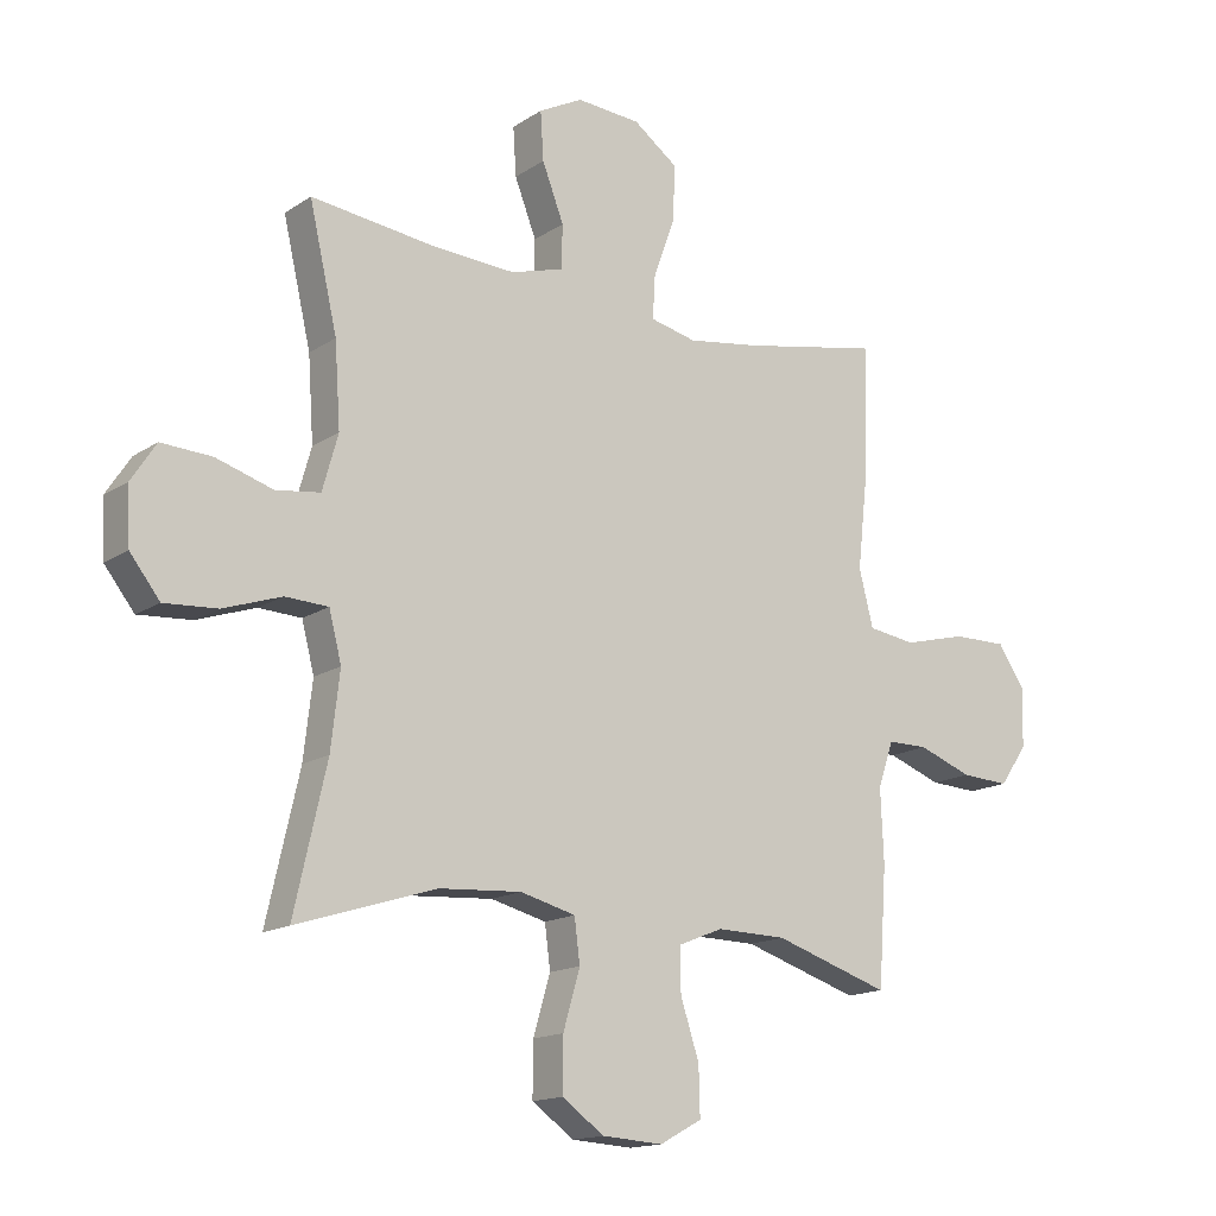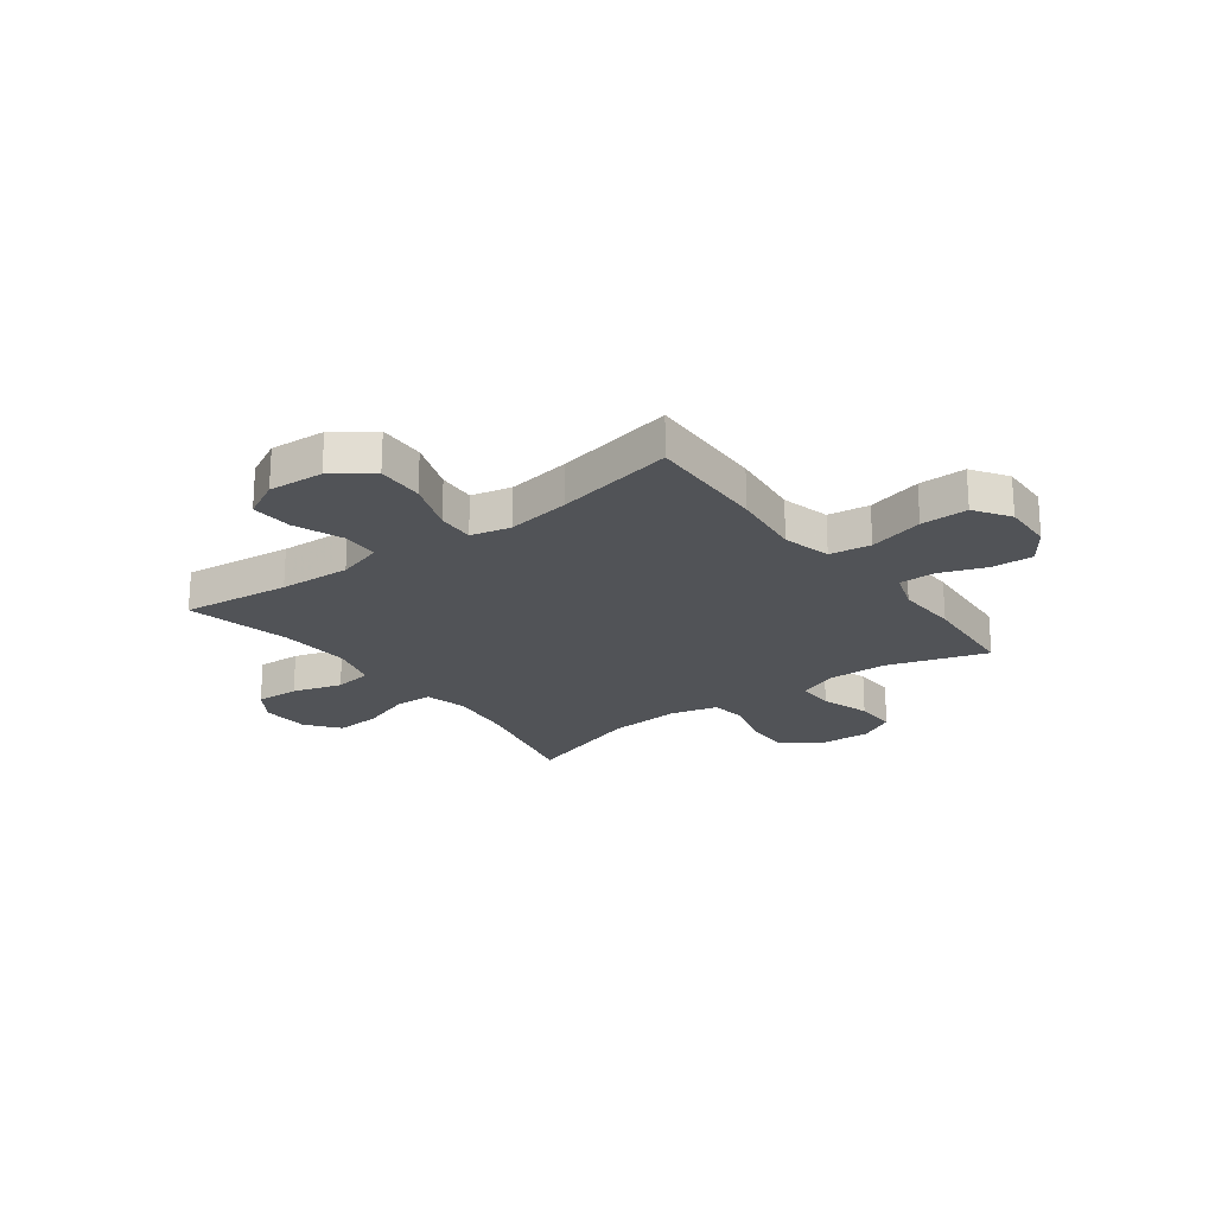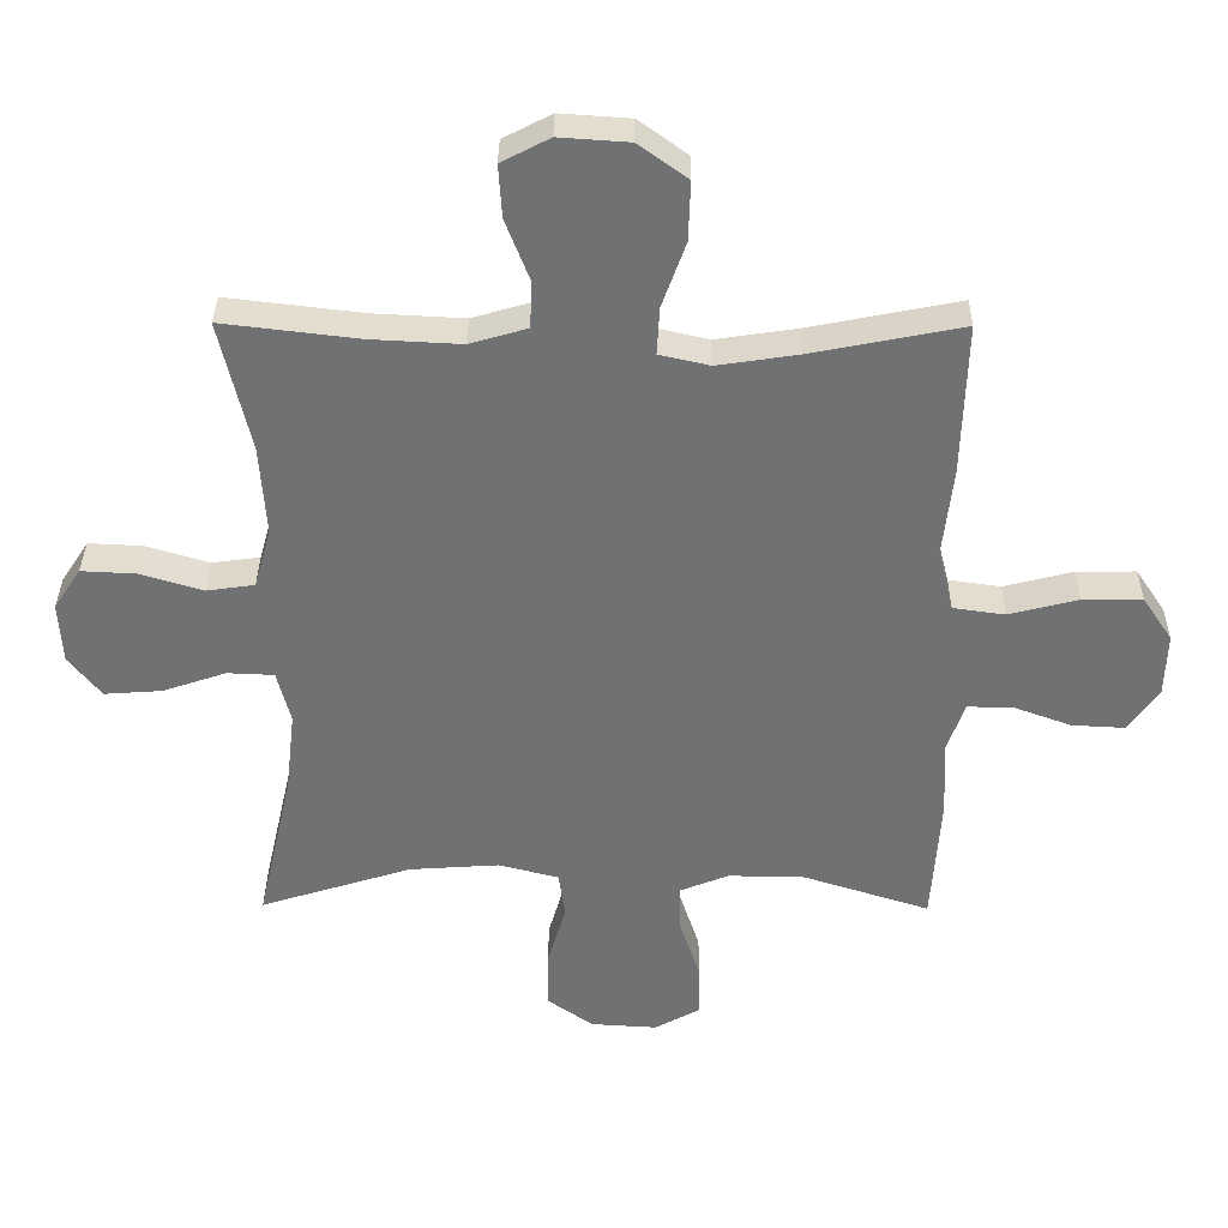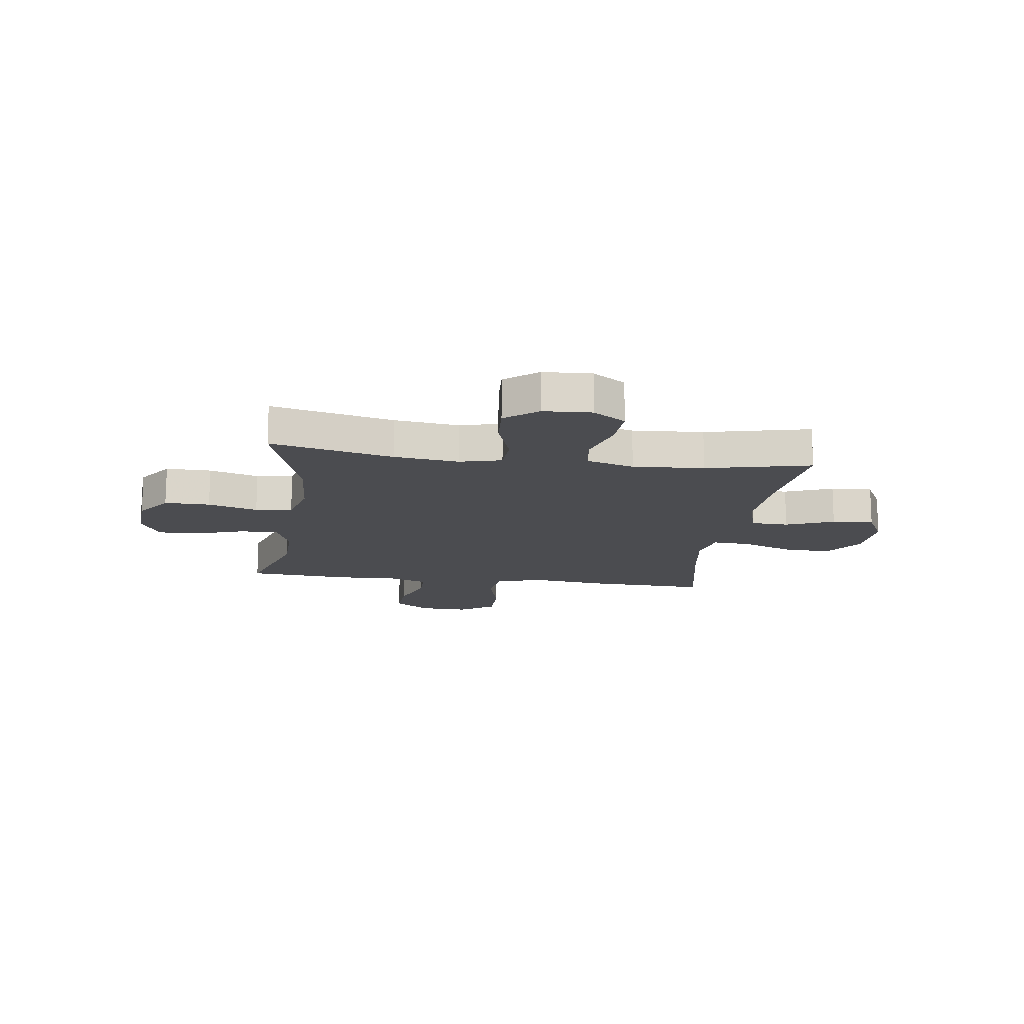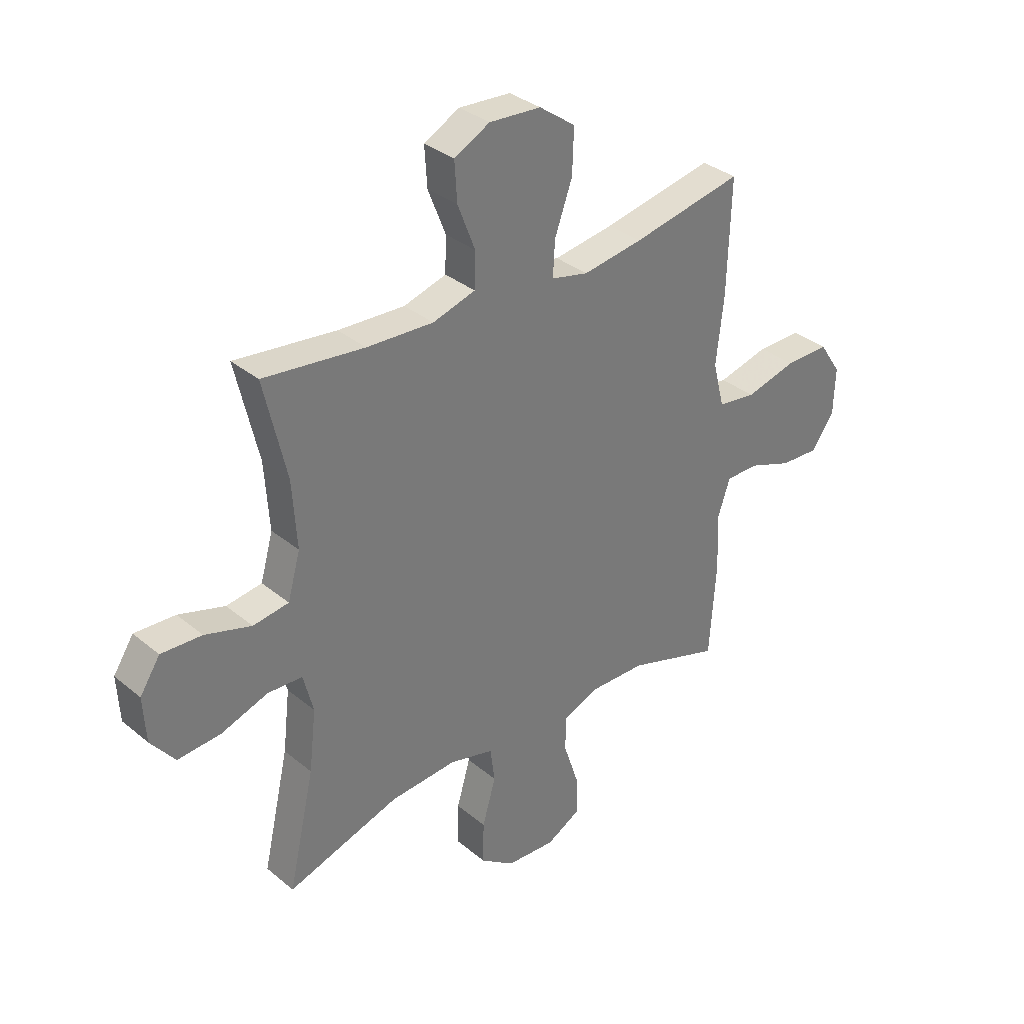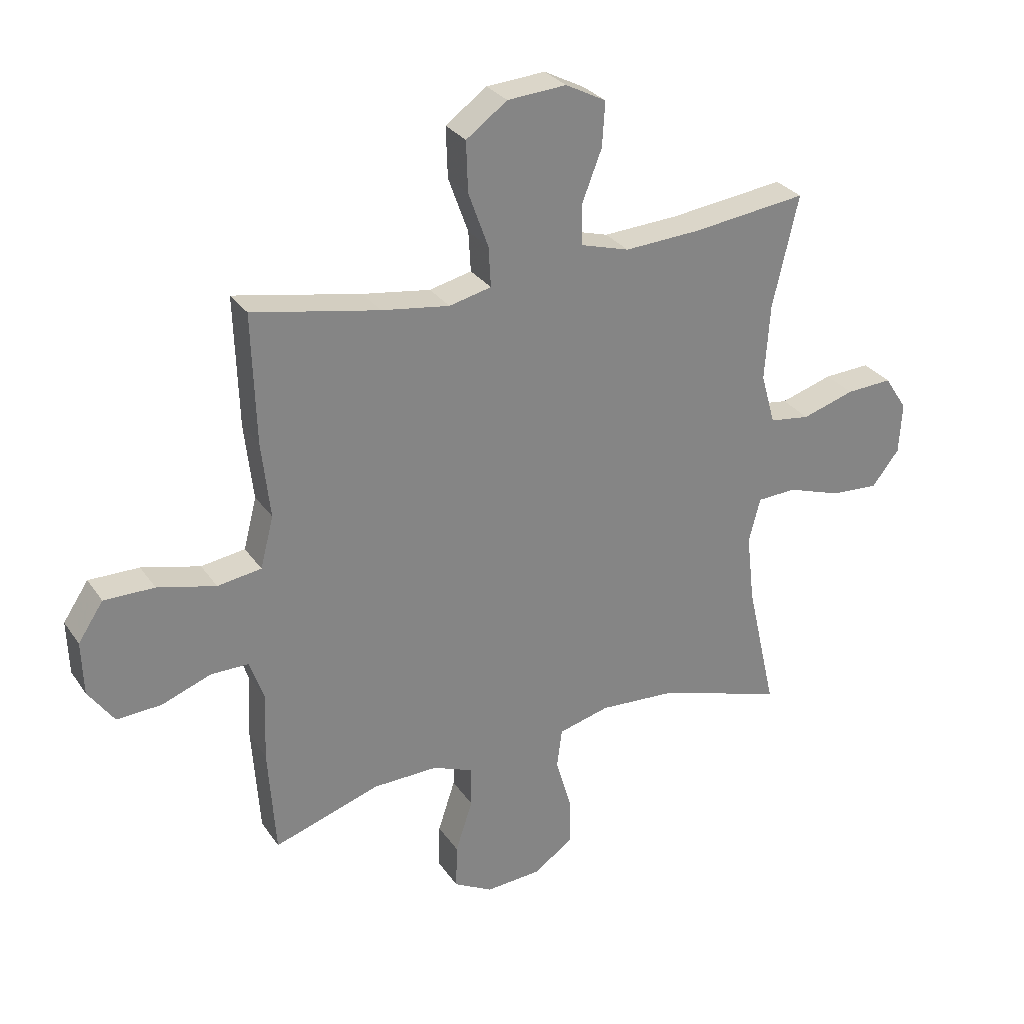
<metadata>
{"format":"obj","ext":"obj","renderer":"f3d","projection":"perspective","resolution":1024,"background":"white","views":[{"elev":-15.3,"azim":-36.4,"up":"+Z"},{"elev":-22.2,"azim":36.8,"up":"+Y"},{"elev":34.8,"azim":0.5,"up":"+Z"},{"elev":-15.2,"azim":-97.9,"up":"+Y"},{"elev":33.8,"azim":-41.9,"up":"+Z"},{"elev":29.3,"azim":152.1,"up":"+Z"}]}
</metadata>
<code>
v 0.5 0.07 -0.5
v 0.313 0.07 -0.44
v 0.2 0.07 -0.438
v 0.128 0.07 -0.467
v 0.129 0.07 -0.538
v 0.159 0.07 -0.629
v 0.161 0.07 -0.707
v 0.093 0.07 -0.744
v -0.005 0.07 -0.738
v -0.073 0.07 -0.69
v -0.072 0.07 -0.605
v -0.045 0.07 -0.512
v -0.054 0.07 -0.443
v -0.143 0.07 -0.42
v -0.276 0.07 -0.429
v -0.5 0.07 -0.5
v -0.448 0.07 -0.271
v -0.434 0.07 -0.15
v -0.454 0.07 -0.072
v -0.523 0.07 -0.069
v -0.617 0.07 -0.101
v -0.702 0.07 -0.107
v -0.75 0.07 -0.046
v -0.755 0.07 0.044
v -0.715 0.07 0.105
v -0.634 0.07 0.101
v -0.542 0.07 0.073
v -0.471 0.07 0.083
v -0.446 0.07 0.172
v -0.455 0.07 0.305
v -0.5 0.07 0.5
v -0.299 0.07 0.476
v -0.166 0.07 0.469
v -0.081 0.07 0.494
v -0.079 0.07 0.564
v -0.114 0.07 0.654
v -0.119 0.07 0.732
v -0.048 0.07 0.769
v 0.055 0.07 0.762
v 0.127 0.07 0.71
v 0.124 0.07 0.622
v 0.089 0.07 0.525
v 0.085 0.07 0.455
v 0.159 0.07 0.438
v 0.278 0.07 0.456
v 0.5 0.07 0.5
v 0.493 0.07 0.274
v 0.478 0.07 0.14
v 0.501 0.07 0.05
v 0.578 0.07 0.039
v 0.68 0.07 0.065
v 0.768 0.07 0.066
v 0.812 0.07 0
v 0.809 0.07 -0.094
v 0.764 0.07 -0.158
v 0.686 0.07 -0.154
v 0.599 0.07 -0.122
v 0.533 0.07 -0.122
v 0.508 0.07 -0.195
v 0.513 0.07 -0.311
v 0.5 0 -0.5
v 0.313 0 -0.44
v 0.2 0 -0.438
v 0.128 0 -0.467
v 0.129 0 -0.538
v 0.159 0 -0.629
v 0.161 0 -0.707
v 0.093 0 -0.744
v -0.005 0 -0.738
v -0.073 0 -0.69
v -0.072 0 -0.605
v -0.045 0 -0.512
v -0.054 0 -0.443
v -0.143 0 -0.42
v -0.276 0 -0.429
v -0.5 0 -0.5
v -0.448 0 -0.271
v -0.434 0 -0.15
v -0.454 0 -0.072
v -0.523 0 -0.069
v -0.617 0 -0.101
v -0.702 0 -0.107
v -0.75 0 -0.046
v -0.755 0 0.044
v -0.715 0 0.105
v -0.634 0 0.101
v -0.542 0 0.073
v -0.471 0 0.083
v -0.446 0 0.172
v -0.455 0 0.305
v -0.5 0 0.5
v -0.299 0 0.476
v -0.166 0 0.469
v -0.081 0 0.494
v -0.079 0 0.564
v -0.114 0 0.654
v -0.119 0 0.732
v -0.048 0 0.769
v 0.055 0 0.762
v 0.127 0 0.71
v 0.124 0 0.622
v 0.089 0 0.525
v 0.085 0 0.455
v 0.159 0 0.438
v 0.278 0 0.456
v 0.5 0 0.5
v 0.493 0 0.274
v 0.478 0 0.14
v 0.501 0 0.05
v 0.578 0 0.039
v 0.68 0 0.065
v 0.768 0 0.066
v 0.812 0 0
v 0.809 0 -0.094
v 0.764 0 -0.158
v 0.686 0 -0.154
v 0.599 0 -0.122
v 0.533 0 -0.122
v 0.508 0 -0.195
v 0.513 0 -0.311
f 59 60 1 2
f 58 59 2 3
f 55 56 57
f 54 55 57
f 53 54 57
f 52 53 57
f 51 52 57
f 50 51 57
f 49 50 57 58
f 58 3 4
f 49 58 4
f 48 49 4
f 47 48 4
f 46 47 4
f 45 46 4
f 40 41 42
f 39 40 42
f 38 39 42
f 37 38 42
f 36 37 42
f 35 36 42
f 34 35 42 43
f 33 34 43
f 32 33 43 44
f 30 31 32
f 29 30 32 44
f 25 26 27
f 24 25 27
f 23 24 27
f 22 23 27
f 21 22 27
f 20 21 27
f 19 20 27 28
f 44 45 4
f 29 44 4
f 28 29 4
f 19 28 4
f 18 19 4
f 10 11 12
f 9 10 12
f 8 9 12
f 7 8 12
f 6 7 12
f 5 6 12
f 5 12 13
f 4 5 13
f 4 13 14
f 18 4 14
f 17 18 14
f 17 14 15
f 15 16 17
f 62 61 120 119
f 63 62 119 118
f 117 116 115
f 117 115 114
f 117 114 113
f 117 113 112
f 117 112 111
f 117 111 110
f 118 117 110 109
f 64 63 118
f 64 118 109
f 64 109 108
f 64 108 107
f 64 107 106
f 64 106 105
f 102 101 100
f 102 100 99
f 102 99 98
f 102 98 97
f 102 97 96
f 102 96 95
f 103 102 95 94
f 103 94 93
f 104 103 93 92
f 92 91 90
f 104 92 90 89
f 87 86 85
f 87 85 84
f 87 84 83
f 87 83 82
f 87 82 81
f 87 81 80
f 88 87 80 79
f 64 105 104
f 64 104 89
f 64 89 88
f 64 88 79
f 64 79 78
f 72 71 70
f 72 70 69
f 72 69 68
f 72 68 67
f 72 67 66
f 72 66 65
f 73 72 65
f 73 65 64
f 74 73 64
f 74 64 78
f 74 78 77
f 75 74 77
f 77 76 75
f 1 61 62 2
f 2 62 63 3
f 3 63 64 4
f 4 64 65 5
f 5 65 66 6
f 6 66 67 7
f 7 67 68 8
f 8 68 69 9
f 9 69 70 10
f 10 70 71 11
f 11 71 72 12
f 12 72 73 13
f 13 73 74 14
f 14 74 75 15
f 15 75 76 16
f 16 76 77 17
f 17 77 78 18
f 18 78 79 19
f 19 79 80 20
f 20 80 81 21
f 21 81 82 22
f 22 82 83 23
f 23 83 84 24
f 24 84 85 25
f 25 85 86 26
f 26 86 87 27
f 27 87 88 28
f 28 88 89 29
f 29 89 90 30
f 30 90 91 31
f 31 91 92 32
f 32 92 93 33
f 33 93 94 34
f 34 94 95 35
f 35 95 96 36
f 36 96 97 37
f 37 97 98 38
f 38 98 99 39
f 39 99 100 40
f 40 100 101 41
f 41 101 102 42
f 42 102 103 43
f 43 103 104 44
f 44 104 105 45
f 45 105 106 46
f 46 106 107 47
f 47 107 108 48
f 48 108 109 49
f 49 109 110 50
f 50 110 111 51
f 51 111 112 52
f 52 112 113 53
f 53 113 114 54
f 54 114 115 55
f 55 115 116 56
f 56 116 117 57
f 57 117 118 58
f 58 118 119 59
f 59 119 120 60
f 60 120 61 1

</code>
